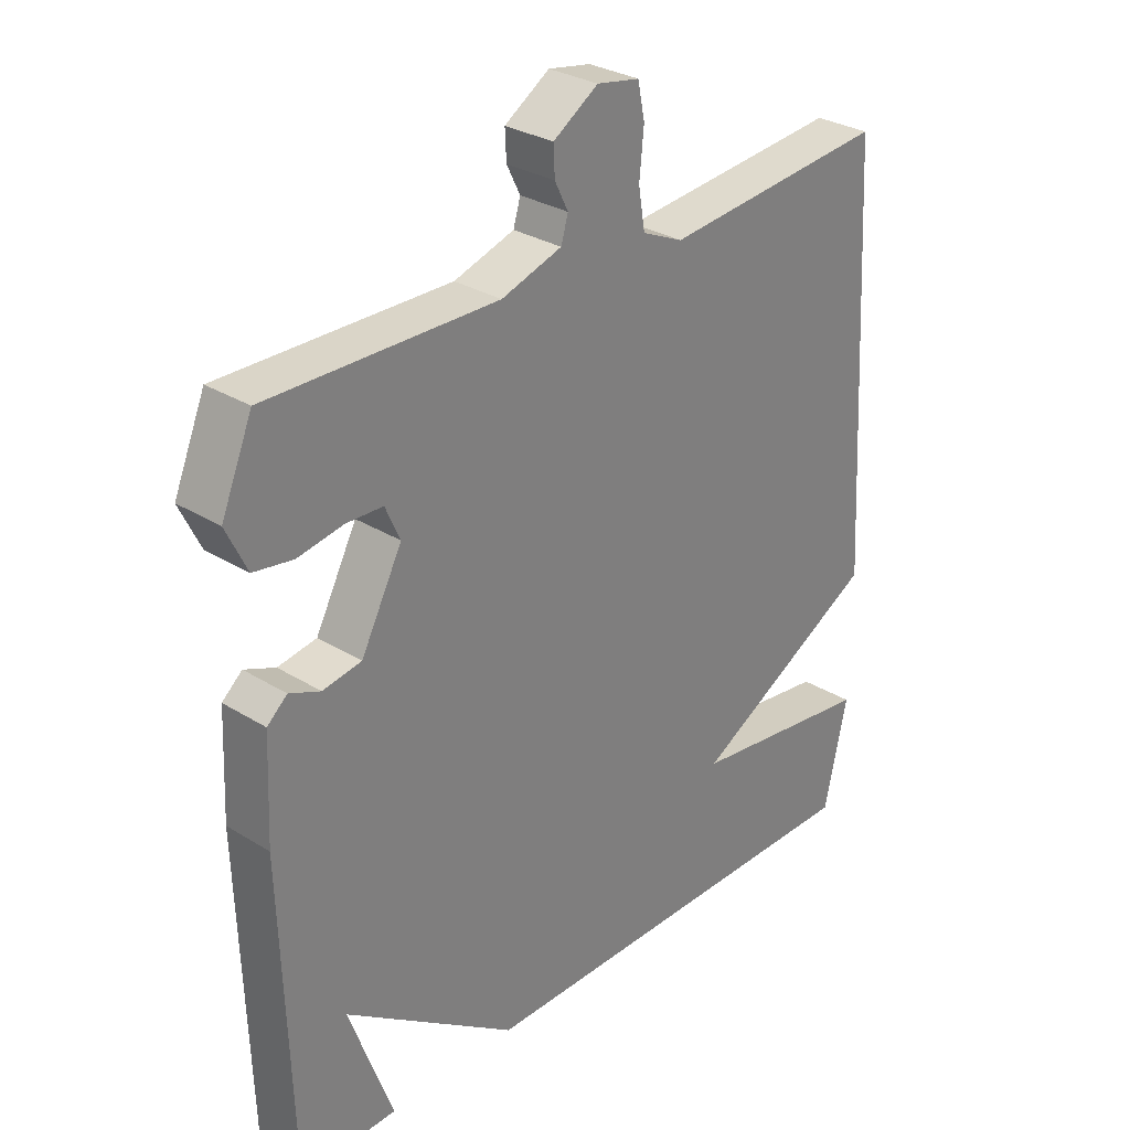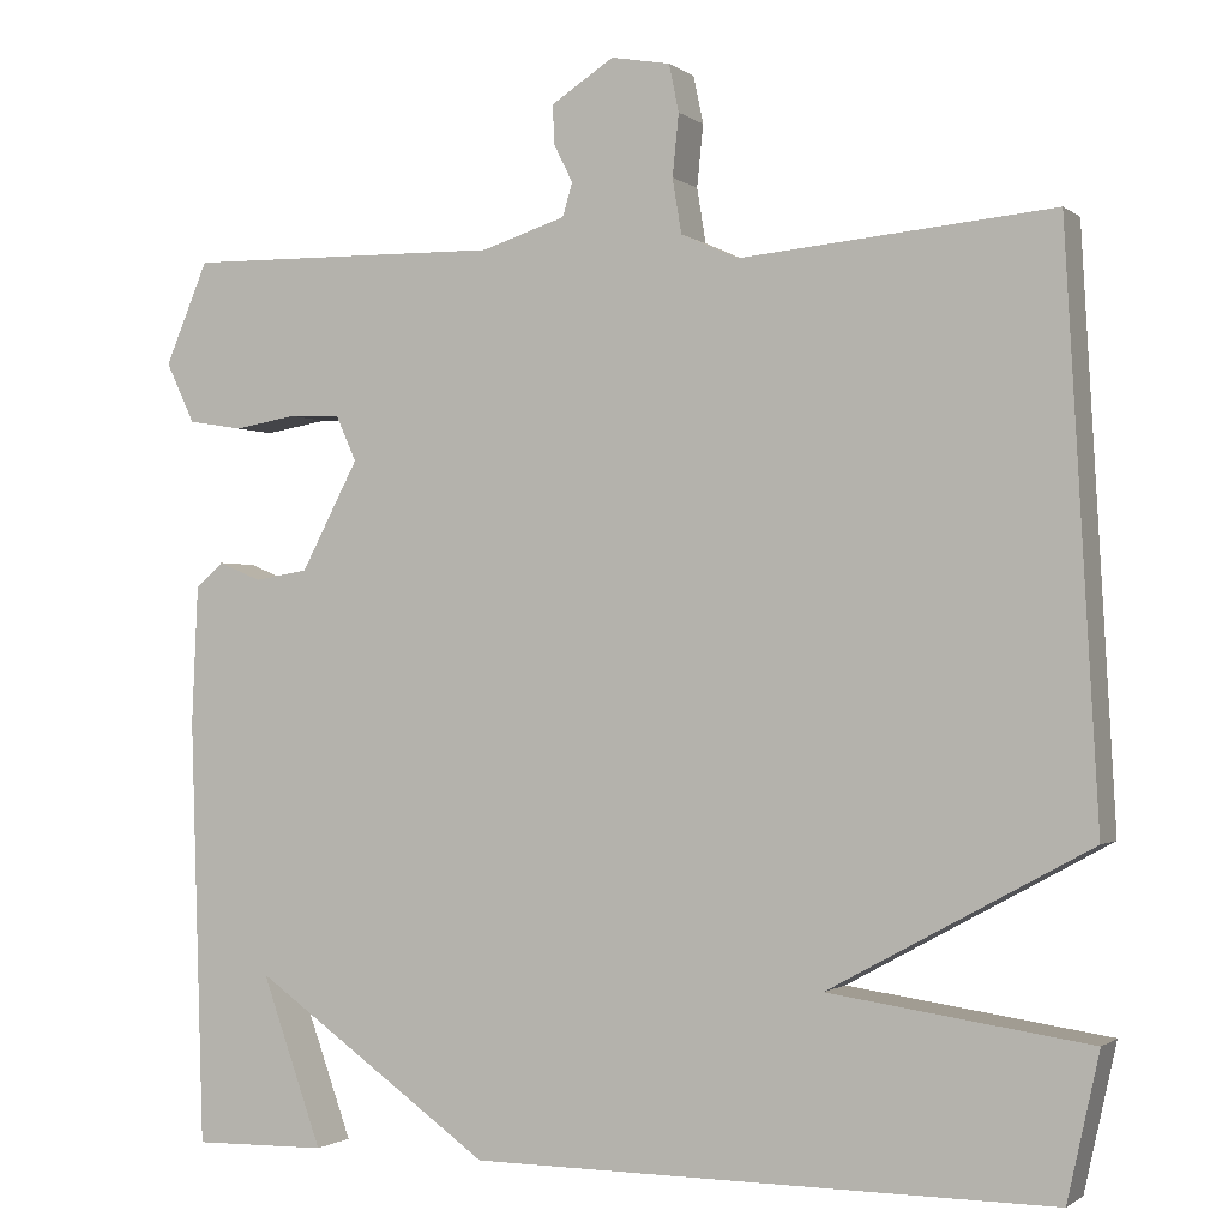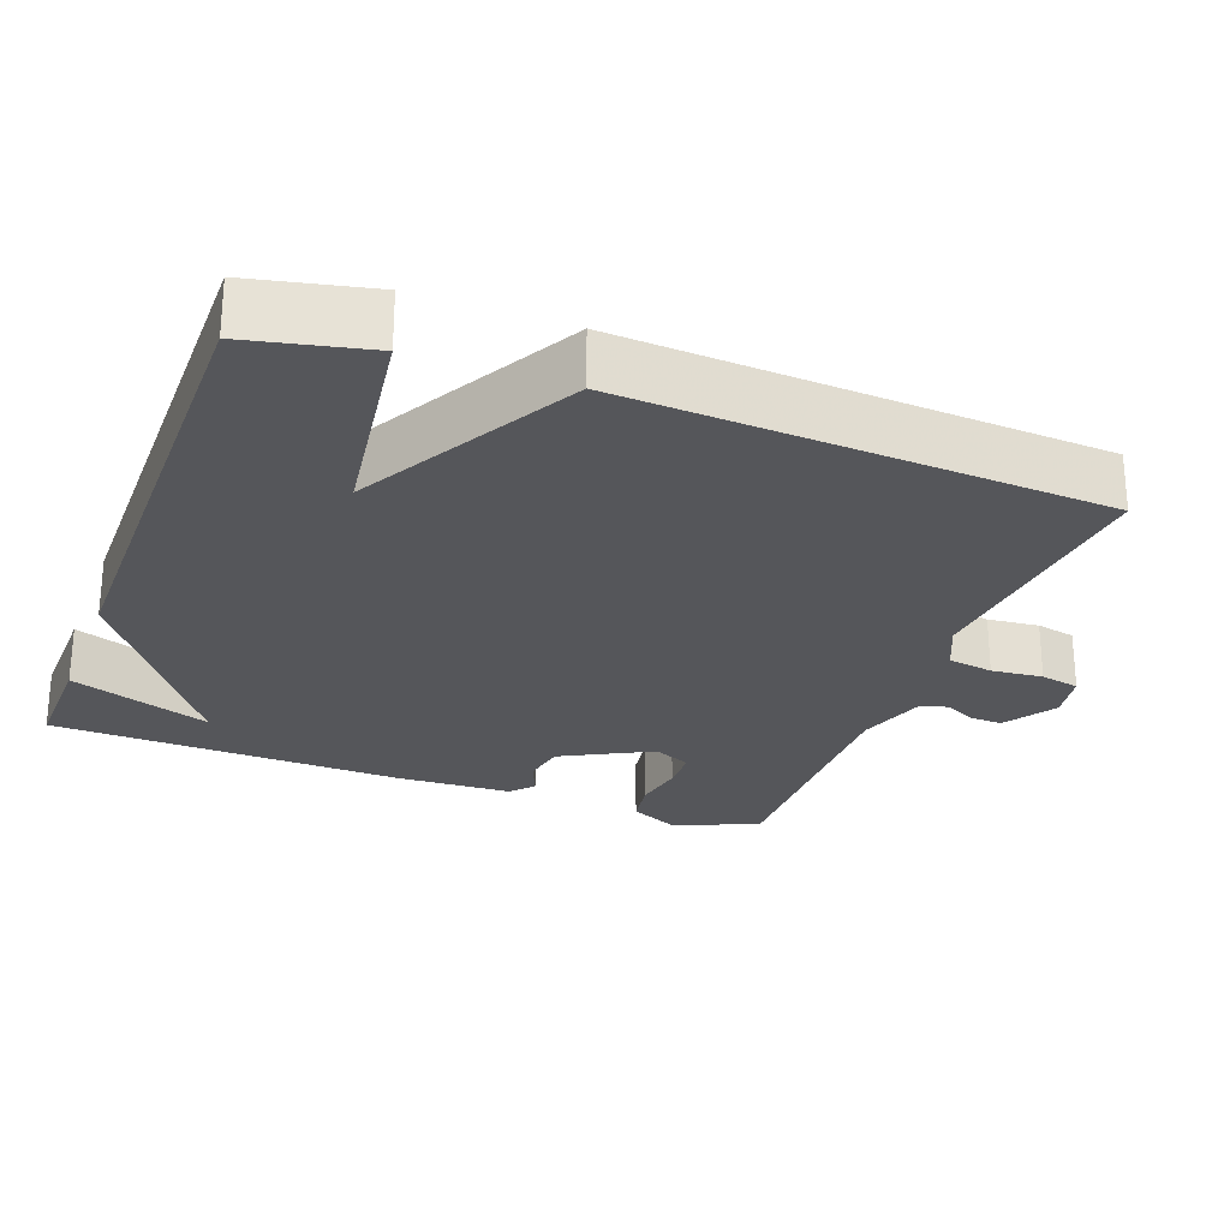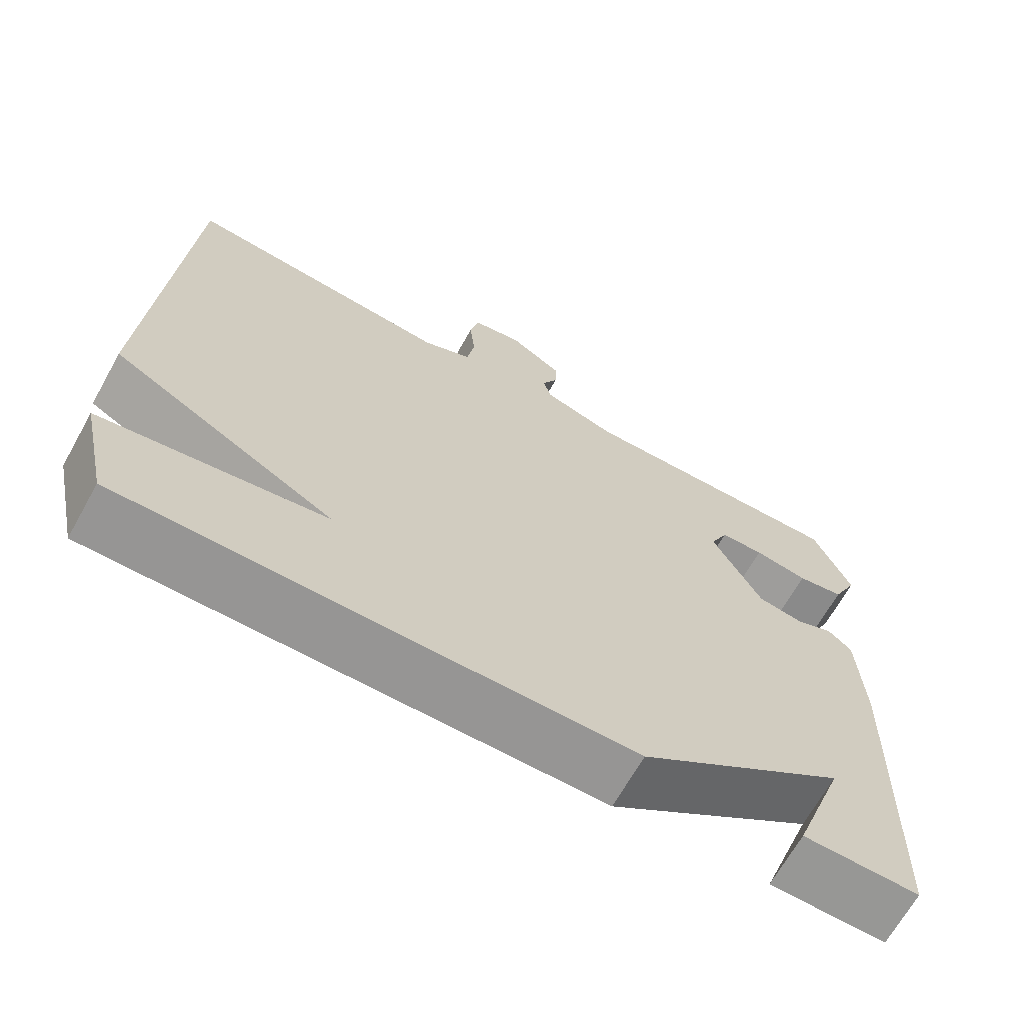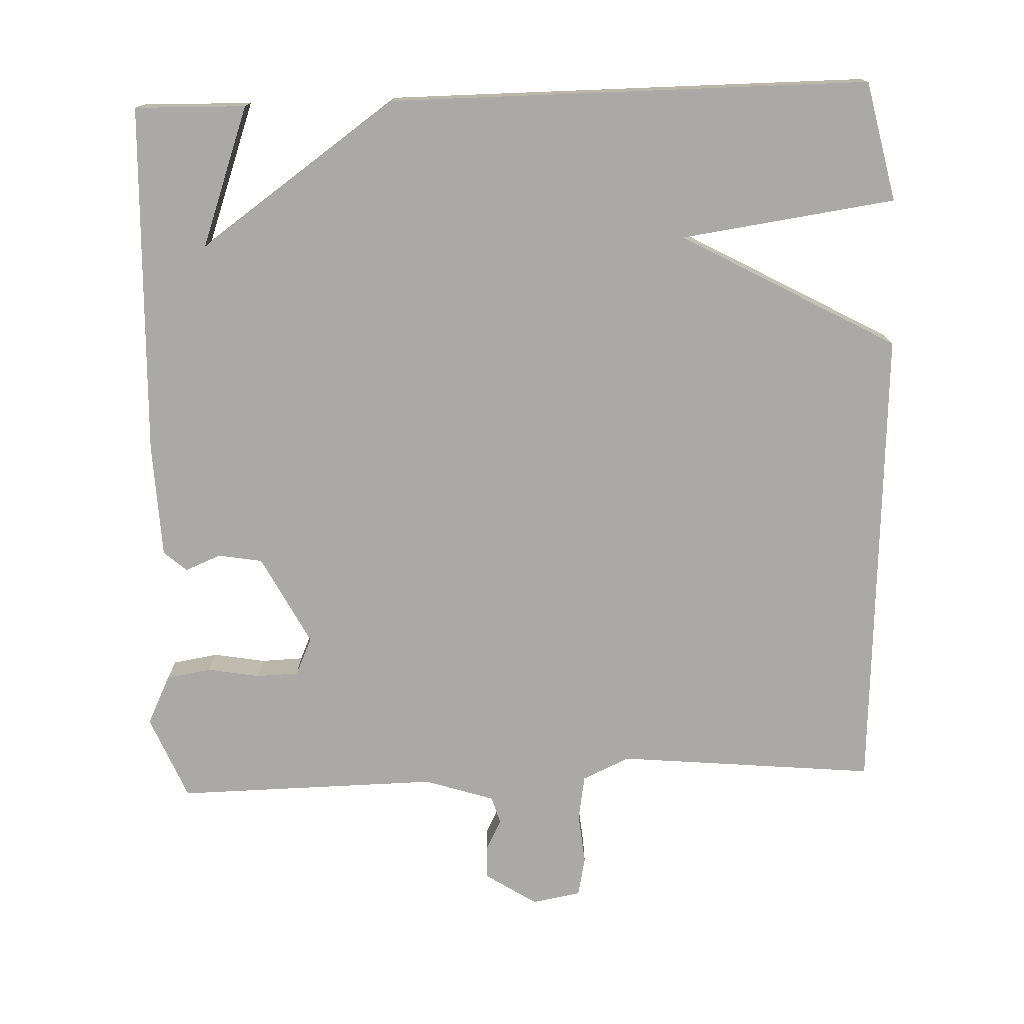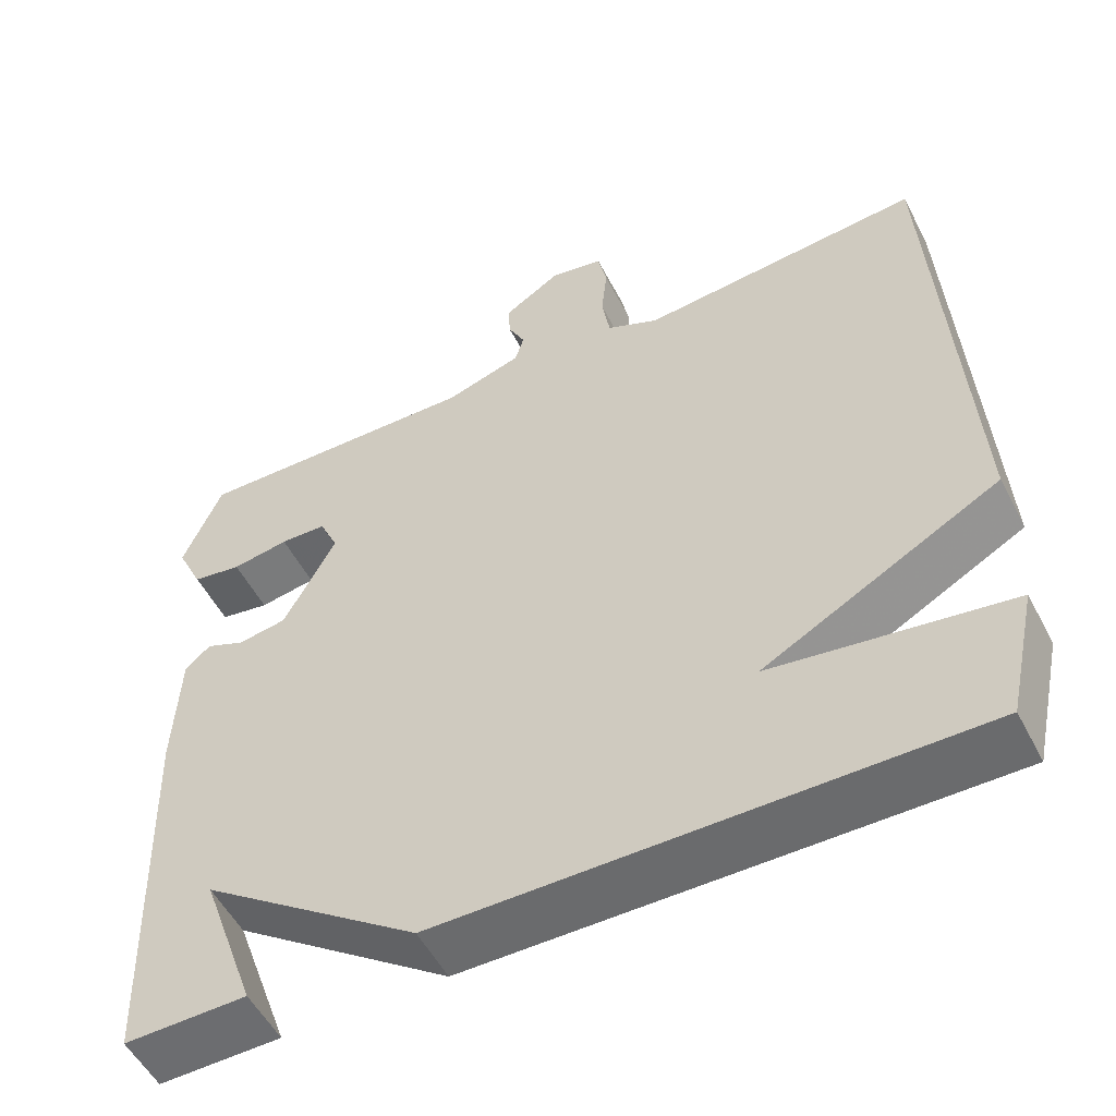
<metadata>
{"format":"obj","ext":"obj","renderer":"f3d","projection":"perspective","resolution":1024,"background":"white","views":[{"elev":30.0,"azim":132.0,"up":"+Z"},{"elev":-1.1,"azim":-156.5,"up":"+Z"},{"elev":-25.8,"azim":-110.6,"up":"+Y"},{"elev":-67.6,"azim":-29.2,"up":"+Z"},{"elev":-75.6,"azim":-178.0,"up":"+Y"},{"elev":-53.4,"azim":-153.0,"up":"+Z"}]}
</metadata>
<code>
v -0.5 0.07 -0.5
v -0.536 0.07 -0.338
v -0.245 0.07 -0.297
v -0.536 0.07 -0.138
v -0.5 0.07 0.5
v -0.151 0.07 0.468
v -0.087 0.07 0.497
v -0.077 0.07 0.558
v -0.084 0.07 0.627
v -0.073 0.07 0.68
v -0.007 0.07 0.692
v 0.063 0.07 0.647
v 0.061 0.07 0.603
v 0.04 0.07 0.561
v 0.051 0.07 0.524
v 0.145 0.07 0.494
v 0.5 0.07 0.5
v 0.548 0.07 0.386
v 0.516 0.07 0.319
v 0.455 0.07 0.309
v 0.385 0.07 0.321
v 0.328 0.07 0.319
v 0.305 0.07 0.268
v 0.369 0.07 0.147
v 0.429 0.07 0.137
v 0.477 0.07 0.157
v 0.508 0.07 0.13
v 0.515 0.07 -0.025
v 0.5 0.07 -0.5
v 0.35 0.07 -0.497
v 0.418 0.07 -0.307
v 0.15 0.07 -0.497
v -0.5 0 -0.5
v -0.536 0 -0.338
v -0.245 0 -0.297
v -0.536 0 -0.138
v -0.5 0 0.5
v -0.151 0 0.468
v -0.087 0 0.497
v -0.077 0 0.558
v -0.084 0 0.627
v -0.073 0 0.68
v -0.007 0 0.692
v 0.063 0 0.647
v 0.061 0 0.603
v 0.04 0 0.561
v 0.051 0 0.524
v 0.145 0 0.494
v 0.5 0 0.5
v 0.548 0 0.386
v 0.516 0 0.319
v 0.455 0 0.309
v 0.385 0 0.321
v 0.328 0 0.319
v 0.305 0 0.268
v 0.369 0 0.147
v 0.429 0 0.137
v 0.477 0 0.157
v 0.508 0 0.13
v 0.515 0 -0.025
v 0.5 0 -0.5
v 0.35 0 -0.497
v 0.418 0 -0.307
v 0.15 0 -0.497
f 1 2 3
f 32 1 3
f 31 32 3
f 29 30 31
f 28 29 31
f 27 28 31
f 26 27 31
f 25 26 31
f 31 3 4
f 25 31 4
f 24 25 4
f 4 5 6
f 24 4 6
f 23 24 6
f 22 23 6 7
f 21 22 7 8
f 19 20 21
f 18 19 21
f 17 18 21
f 16 17 21
f 15 16 21 8
f 9 10 11
f 8 9 11
f 15 8 11
f 14 15 11
f 11 12 13 14
f 35 34 33
f 35 33 64
f 35 64 63
f 63 62 61
f 63 61 60
f 63 60 59
f 63 59 58
f 63 58 57
f 36 35 63
f 36 63 57
f 36 57 56
f 38 37 36
f 38 36 56
f 38 56 55
f 39 38 55 54
f 40 39 54 53
f 53 52 51
f 53 51 50
f 53 50 49
f 53 49 48
f 40 53 48 47
f 43 42 41
f 43 41 40
f 43 40 47
f 43 47 46
f 46 45 44 43
f 1 33 34 2
f 2 34 35 3
f 3 35 36 4
f 4 36 37 5
f 5 37 38 6
f 6 38 39 7
f 7 39 40 8
f 8 40 41 9
f 9 41 42 10
f 10 42 43 11
f 11 43 44 12
f 12 44 45 13
f 13 45 46 14
f 14 46 47 15
f 15 47 48 16
f 16 48 49 17
f 17 49 50 18
f 18 50 51 19
f 19 51 52 20
f 20 52 53 21
f 21 53 54 22
f 22 54 55 23
f 23 55 56 24
f 24 56 57 25
f 25 57 58 26
f 26 58 59 27
f 27 59 60 28
f 28 60 61 29
f 29 61 62 30
f 30 62 63 31
f 31 63 64 32
f 32 64 33 1

</code>
